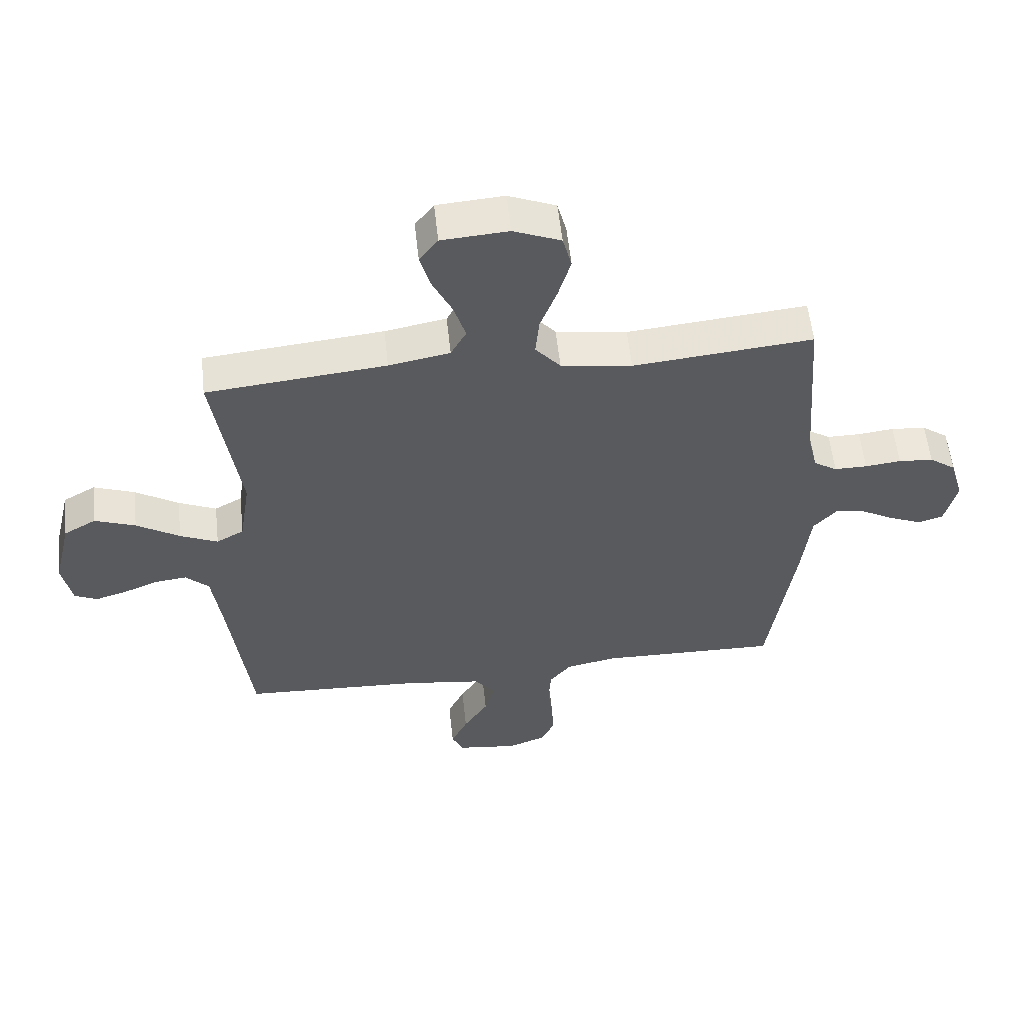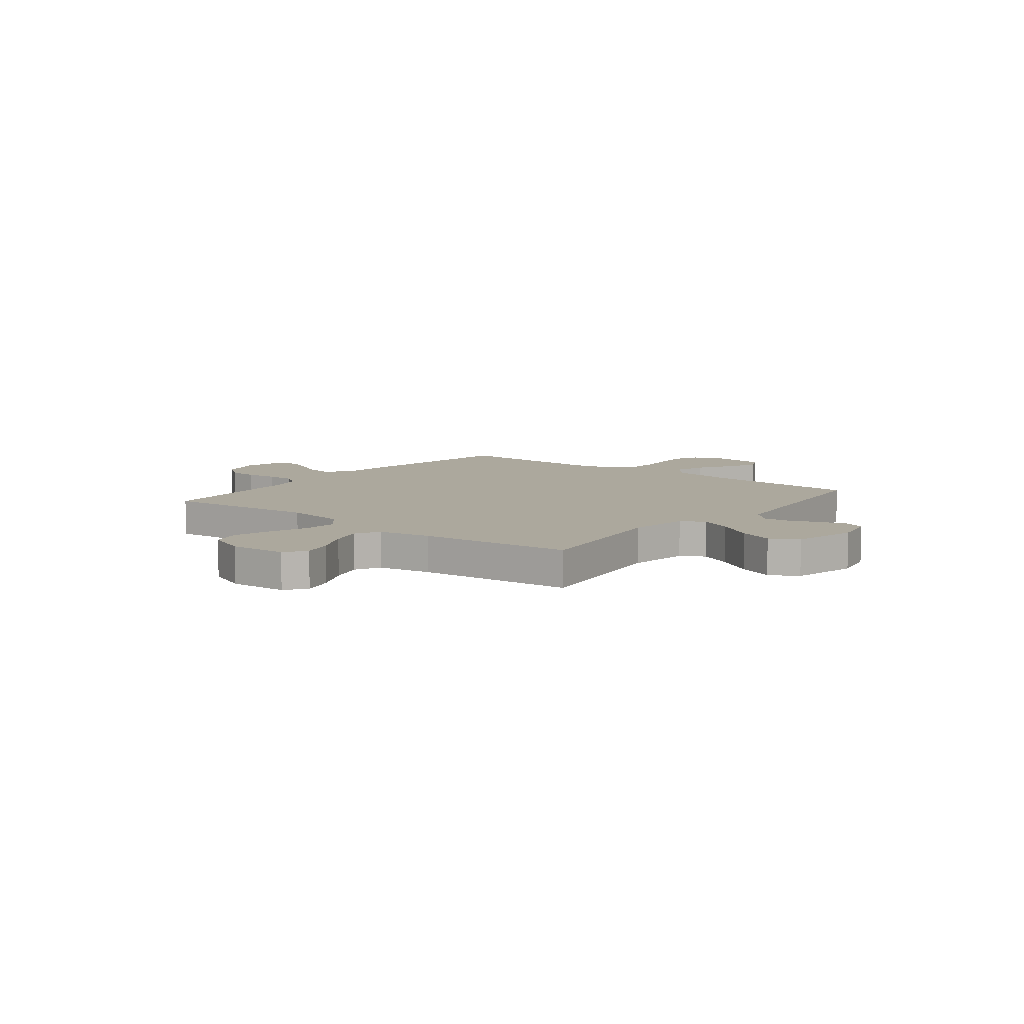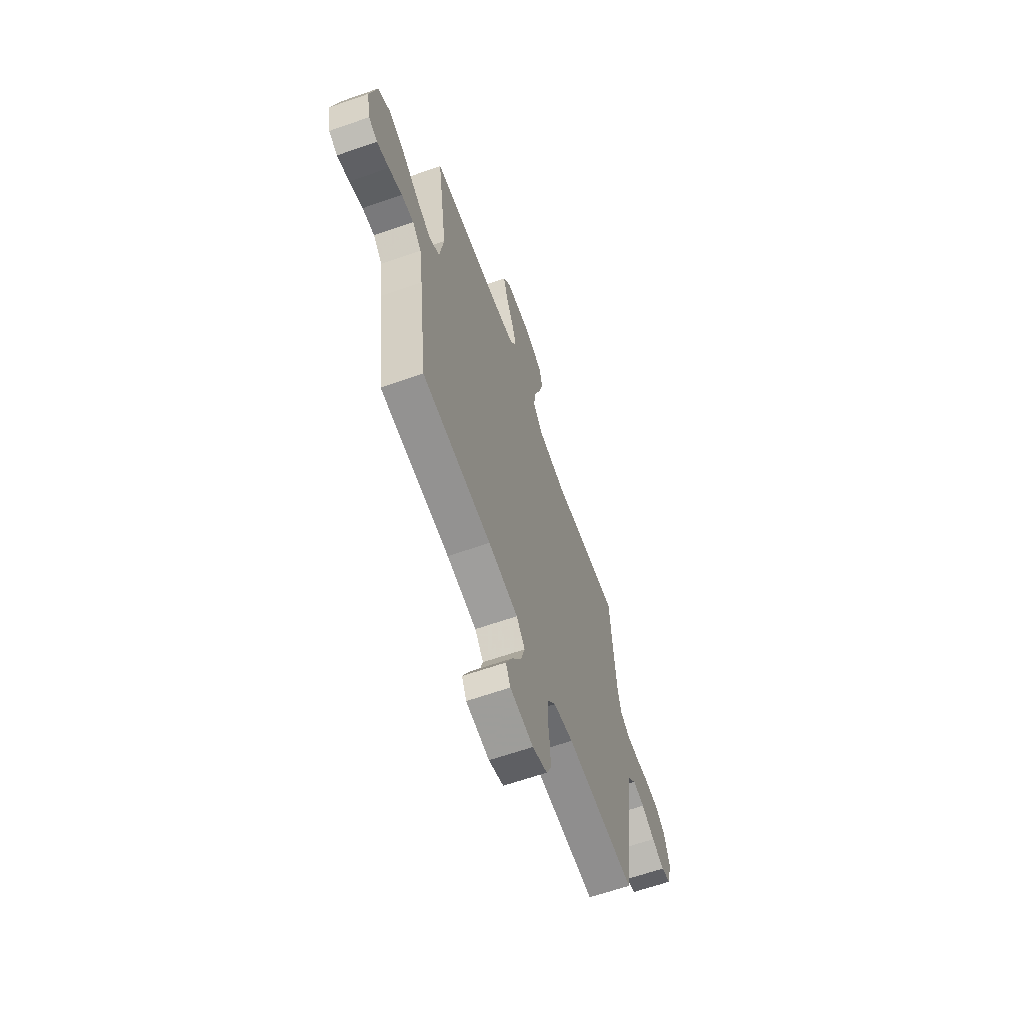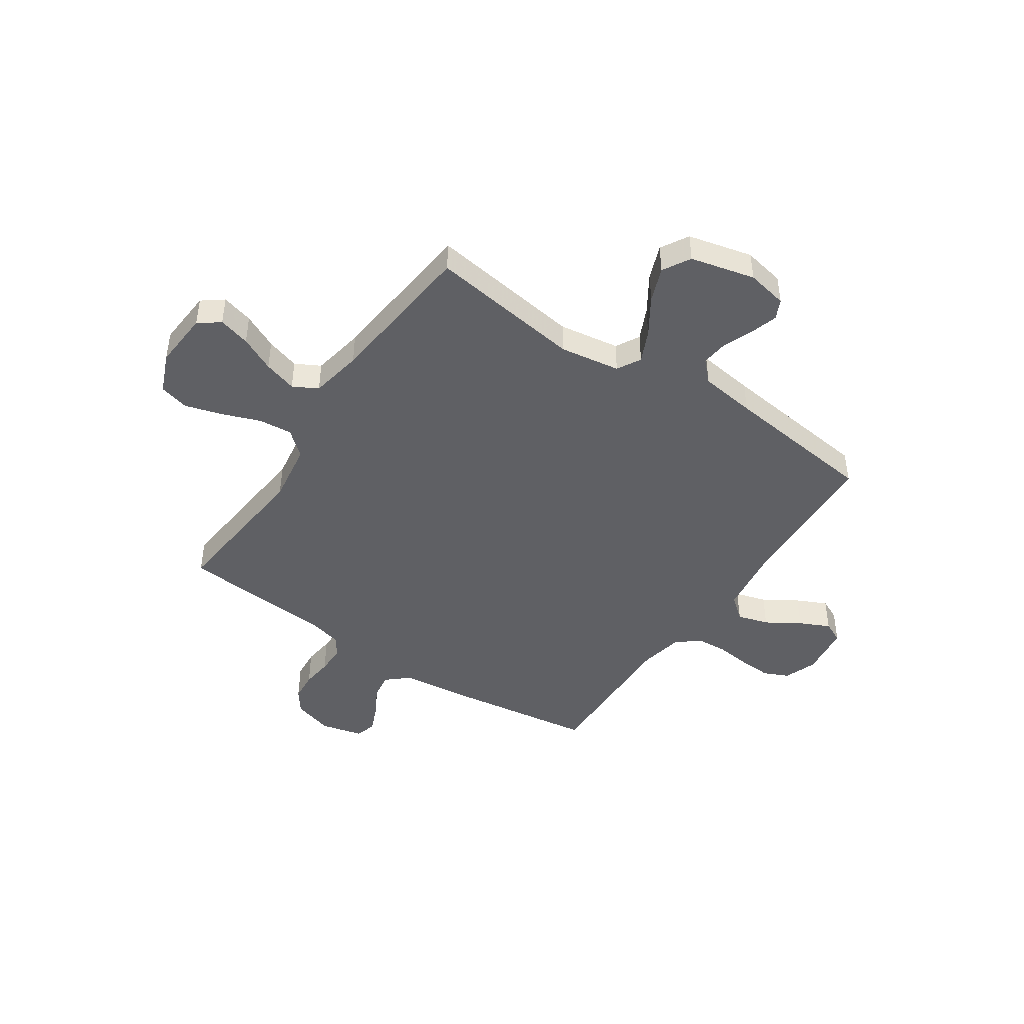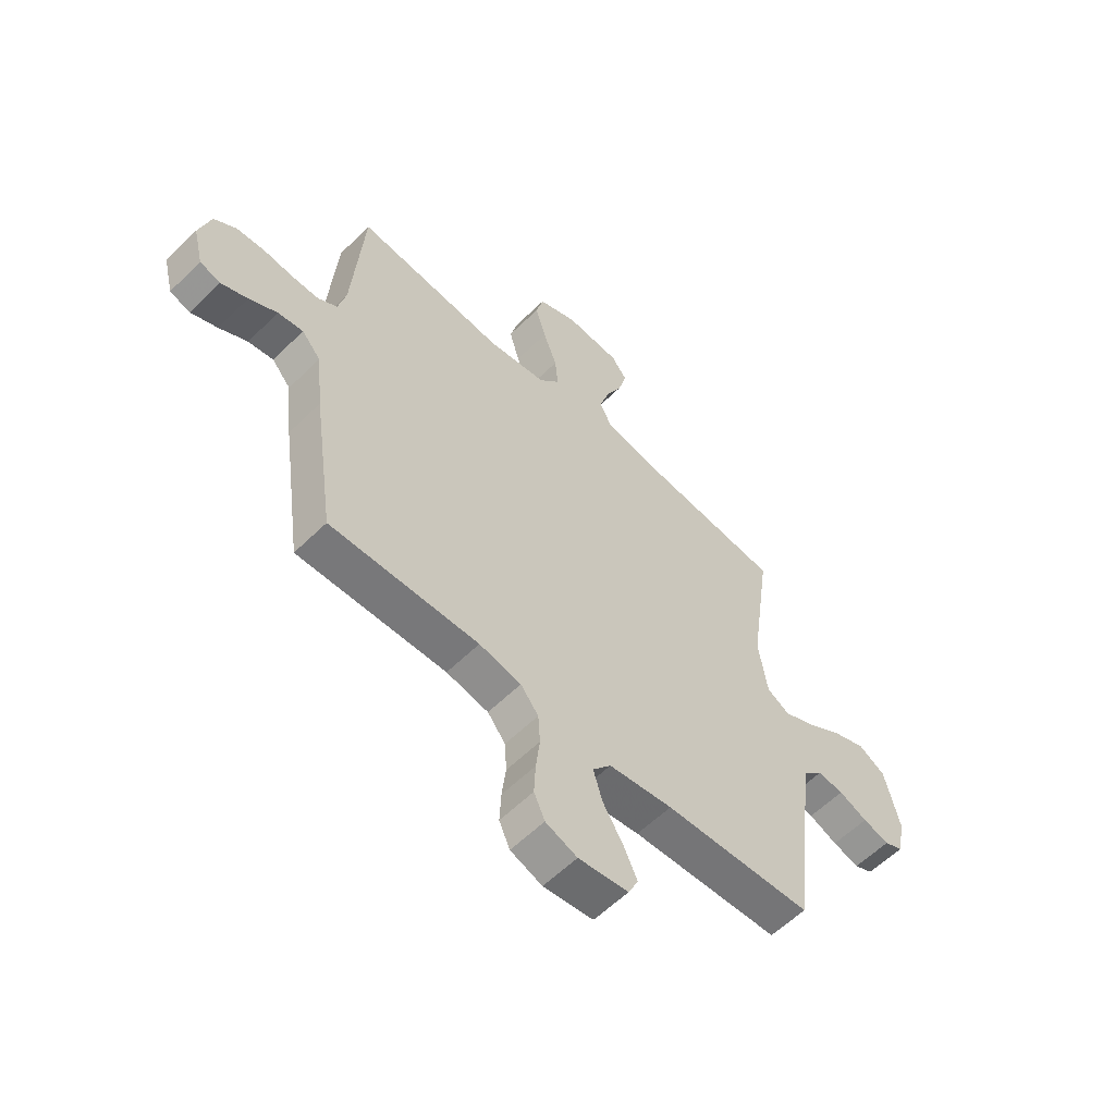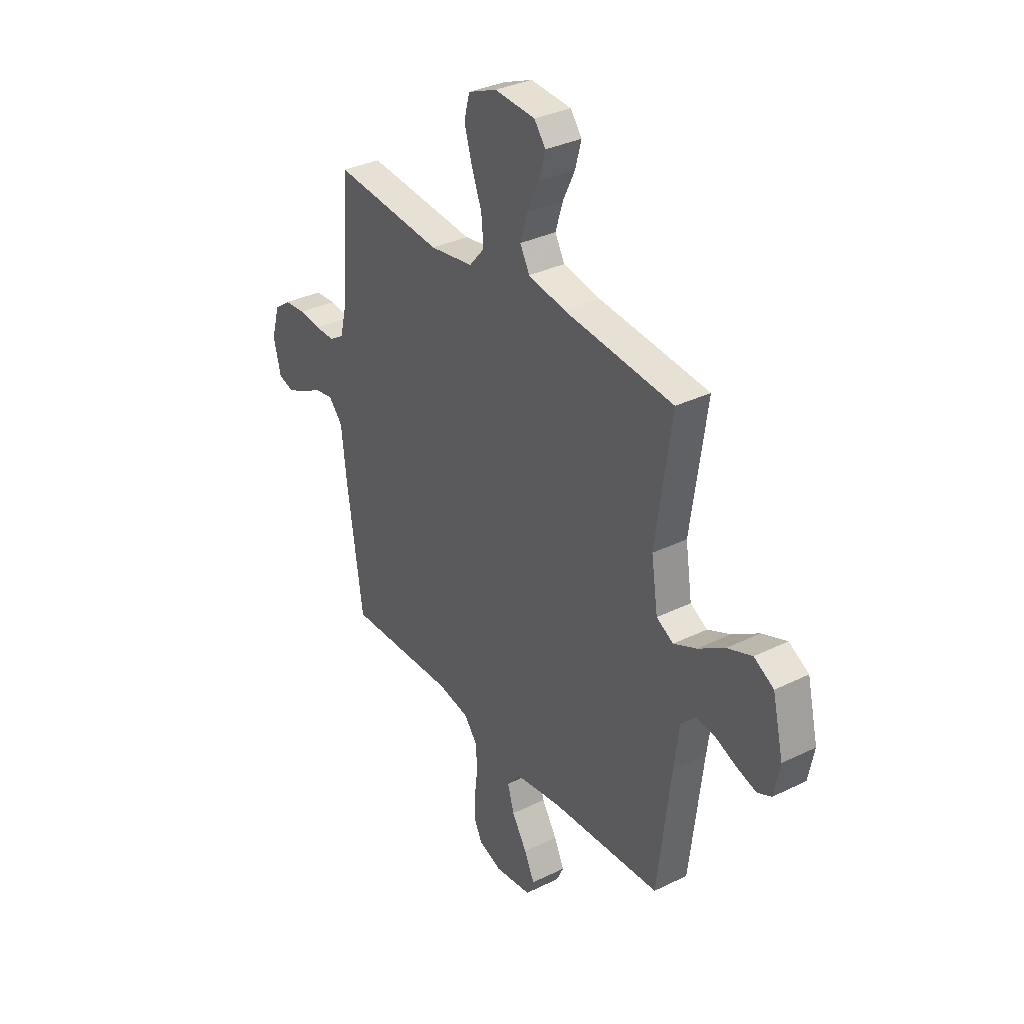
<metadata>
{"format":"obj","ext":"obj","renderer":"f3d","projection":"perspective","resolution":1024,"background":"white","views":[{"elev":56.8,"azim":173.8,"up":"+Z"},{"elev":8.6,"azim":38.3,"up":"+Y"},{"elev":-63.8,"azim":109.5,"up":"+Z"},{"elev":-45.2,"azim":56.1,"up":"+Y"},{"elev":-58.4,"azim":-44.6,"up":"+Z"},{"elev":33.6,"azim":56.2,"up":"+Z"}]}
</metadata>
<code>
v 0.5 0.07 -0.5
v 0.2 0.07 -0.515
v 0.071 0.07 -0.533
v 0.034 0.07 -0.578
v 0.052 0.07 -0.639
v 0.093 0.07 -0.705
v 0.121 0.07 -0.764
v 0.101 0.07 -0.806
v 0 0.07 -0.819
v -0.064 0.07 -0.795
v -0.086 0.07 -0.747
v -0.083 0.07 -0.683
v -0.075 0.07 -0.616
v -0.079 0.07 -0.555
v -0.115 0.07 -0.51
v -0.2 0.07 -0.493
v -0.5 0.07 -0.5
v -0.543 0.07 -0.2
v -0.557 0.07 -0.074
v -0.595 0.07 -0.031
v -0.646 0.07 -0.039
v -0.703 0.07 -0.071
v -0.757 0.07 -0.094
v -0.798 0.07 -0.081
v -0.818 0.07 0
v -0.795 0.07 0.079
v -0.751 0.07 0.111
v -0.693 0.07 0.116
v -0.633 0.07 0.109
v -0.578 0.07 0.109
v -0.539 0.07 0.134
v -0.523 0.07 0.2
v -0.5 0.07 0.5
v -0.2 0.07 0.471
v -0.081 0.07 0.489
v -0.039 0.07 0.538
v -0.045 0.07 0.604
v -0.073 0.07 0.679
v -0.094 0.07 0.751
v -0.079 0.07 0.809
v 0 0.07 0.842
v 0.111 0.07 0.834
v 0.142 0.07 0.793
v 0.125 0.07 0.731
v 0.092 0.07 0.662
v 0.072 0.07 0.597
v 0.098 0.07 0.549
v 0.2 0.07 0.53
v 0.5 0.07 0.5
v 0.457 0.07 0.2
v 0.475 0.07 0.082
v 0.521 0.07 0.056
v 0.584 0.07 0.085
v 0.656 0.07 0.131
v 0.724 0.07 0.157
v 0.778 0.07 0.126
v 0.808 0.07 0
v 0.792 0.07 -0.08
v 0.754 0.07 -0.098
v 0.701 0.07 -0.082
v 0.643 0.07 -0.058
v 0.59 0.07 -0.052
v 0.551 0.07 -0.09
v 0.536 0.07 -0.2
v 0.5 0 -0.5
v 0.2 0 -0.515
v 0.071 0 -0.533
v 0.034 0 -0.578
v 0.052 0 -0.639
v 0.093 0 -0.705
v 0.121 0 -0.764
v 0.101 0 -0.806
v 0 0 -0.819
v -0.064 0 -0.795
v -0.086 0 -0.747
v -0.083 0 -0.683
v -0.075 0 -0.616
v -0.079 0 -0.555
v -0.115 0 -0.51
v -0.2 0 -0.493
v -0.5 0 -0.5
v -0.543 0 -0.2
v -0.557 0 -0.074
v -0.595 0 -0.031
v -0.646 0 -0.039
v -0.703 0 -0.071
v -0.757 0 -0.094
v -0.798 0 -0.081
v -0.818 0 0
v -0.795 0 0.079
v -0.751 0 0.111
v -0.693 0 0.116
v -0.633 0 0.109
v -0.578 0 0.109
v -0.539 0 0.134
v -0.523 0 0.2
v -0.5 0 0.5
v -0.2 0 0.471
v -0.081 0 0.489
v -0.039 0 0.538
v -0.045 0 0.604
v -0.073 0 0.679
v -0.094 0 0.751
v -0.079 0 0.809
v 0 0 0.842
v 0.111 0 0.834
v 0.142 0 0.793
v 0.125 0 0.731
v 0.092 0 0.662
v 0.072 0 0.597
v 0.098 0 0.549
v 0.2 0 0.53
v 0.5 0 0.5
v 0.457 0 0.2
v 0.475 0 0.082
v 0.521 0 0.056
v 0.584 0 0.085
v 0.656 0 0.131
v 0.724 0 0.157
v 0.778 0 0.126
v 0.808 0 0
v 0.792 0 -0.08
v 0.754 0 -0.098
v 0.701 0 -0.082
v 0.643 0 -0.058
v 0.59 0 -0.052
v 0.551 0 -0.09
v 0.536 0 -0.2
f 58 59 60 61
f 56 57 58 61
f 56 61 62
f 53 54 55 56
f 52 53 56 62
f 51 52 62 63
f 48 49 50
f 47 48 50 51
f 42 43 44 45
f 42 45 46
f 41 42 46
f 40 41 46
f 37 38 39 40
f 37 40 46 47
f 32 33 34
f 31 32 34 35
f 26 27 28 29
f 26 29 30
f 25 26 30
f 24 25 30
f 21 22 23 24
f 21 24 30 31
f 16 17 18 19
f 15 16 19
f 15 19 20
f 10 11 12 13
f 8 9 10 13
f 8 13 14
f 5 6 7 8
f 4 5 8 14
f 3 4 14 15
f 64 1 2
f 36 37 47 51
f 35 36 51 63
f 20 21 31 35
f 20 35 63 64
f 15 20 64
f 2 3 15 64
f 125 124 123 122
f 125 122 121 120
f 126 125 120
f 120 119 118 117
f 126 120 117 116
f 127 126 116 115
f 114 113 112
f 115 114 112 111
f 109 108 107 106
f 110 109 106
f 110 106 105
f 110 105 104
f 104 103 102 101
f 111 110 104 101
f 98 97 96
f 99 98 96 95
f 93 92 91 90
f 94 93 90
f 94 90 89
f 94 89 88
f 88 87 86 85
f 95 94 88 85
f 83 82 81 80
f 83 80 79
f 84 83 79
f 77 76 75 74
f 77 74 73 72
f 78 77 72
f 72 71 70 69
f 78 72 69 68
f 79 78 68 67
f 66 65 128
f 115 111 101 100
f 127 115 100 99
f 99 95 85 84
f 128 127 99 84
f 128 84 79
f 128 79 67 66
f 1 65 66 2
f 2 66 67 3
f 3 67 68 4
f 4 68 69 5
f 5 69 70 6
f 6 70 71 7
f 7 71 72 8
f 8 72 73 9
f 9 73 74 10
f 10 74 75 11
f 11 75 76 12
f 12 76 77 13
f 13 77 78 14
f 14 78 79 15
f 15 79 80 16
f 16 80 81 17
f 17 81 82 18
f 18 82 83 19
f 19 83 84 20
f 20 84 85 21
f 21 85 86 22
f 22 86 87 23
f 23 87 88 24
f 24 88 89 25
f 25 89 90 26
f 26 90 91 27
f 27 91 92 28
f 28 92 93 29
f 29 93 94 30
f 30 94 95 31
f 31 95 96 32
f 32 96 97 33
f 33 97 98 34
f 34 98 99 35
f 35 99 100 36
f 36 100 101 37
f 37 101 102 38
f 38 102 103 39
f 39 103 104 40
f 40 104 105 41
f 41 105 106 42
f 42 106 107 43
f 43 107 108 44
f 44 108 109 45
f 45 109 110 46
f 46 110 111 47
f 47 111 112 48
f 48 112 113 49
f 49 113 114 50
f 50 114 115 51
f 51 115 116 52
f 52 116 117 53
f 53 117 118 54
f 54 118 119 55
f 55 119 120 56
f 56 120 121 57
f 57 121 122 58
f 58 122 123 59
f 59 123 124 60
f 60 124 125 61
f 61 125 126 62
f 62 126 127 63
f 63 127 128 64
f 64 128 65 1

</code>
